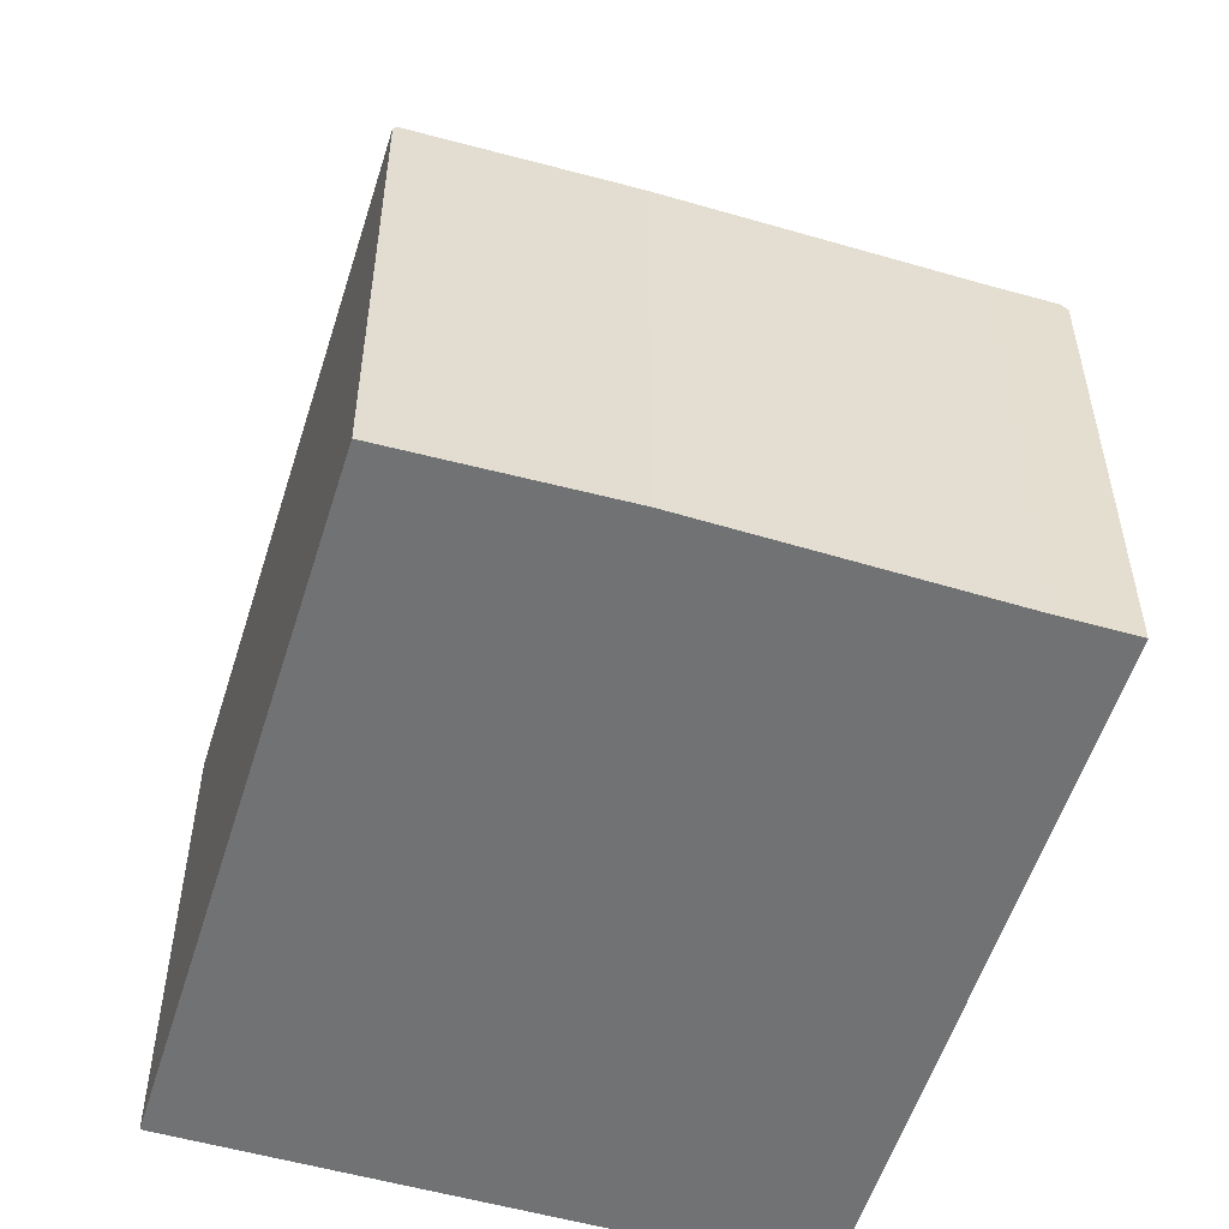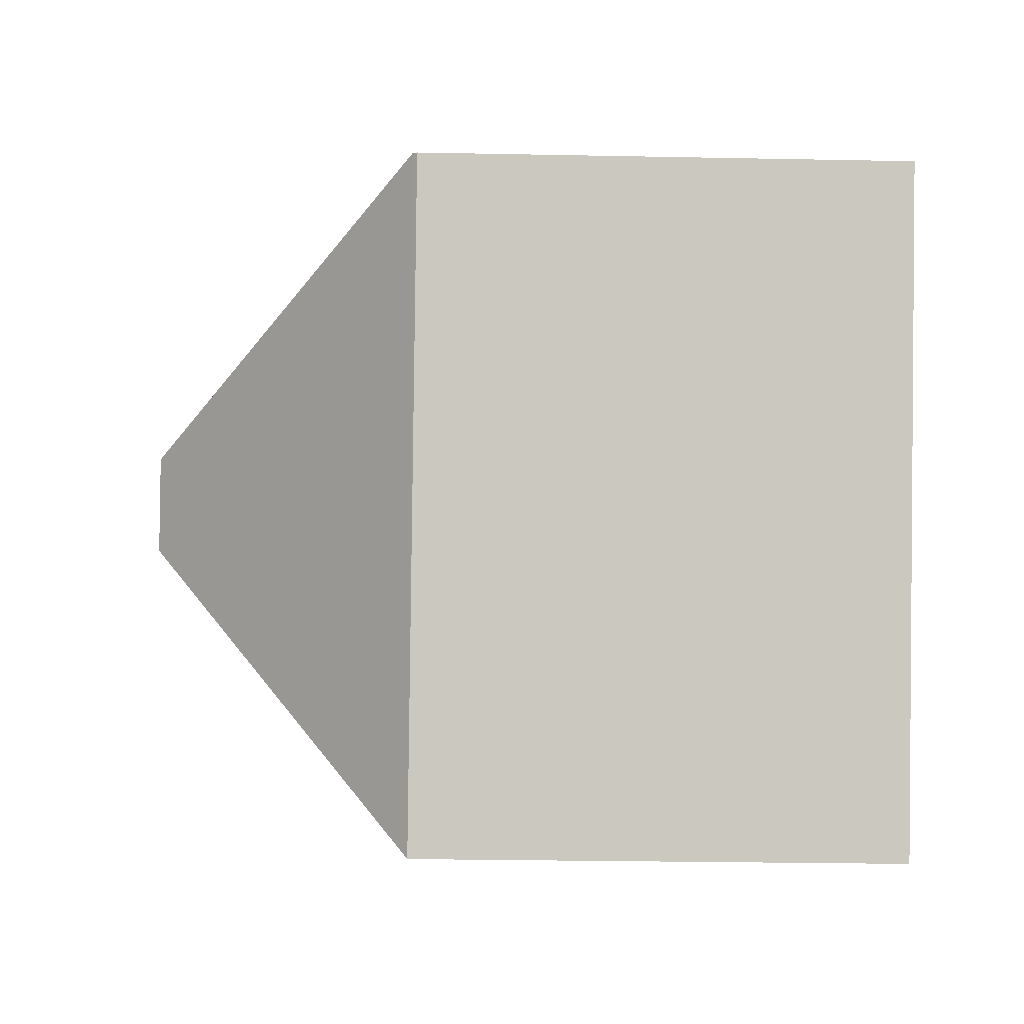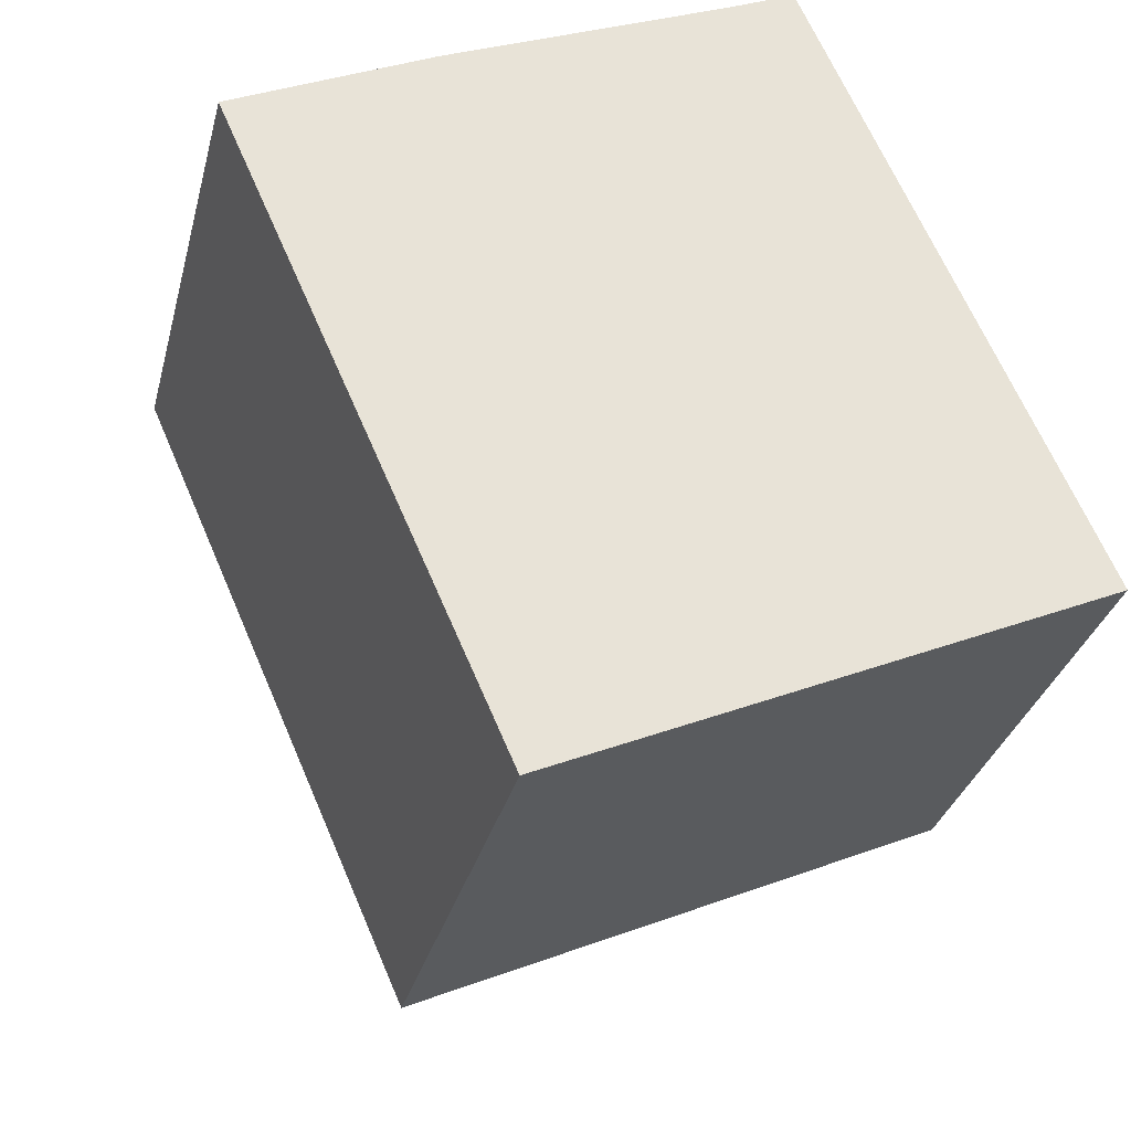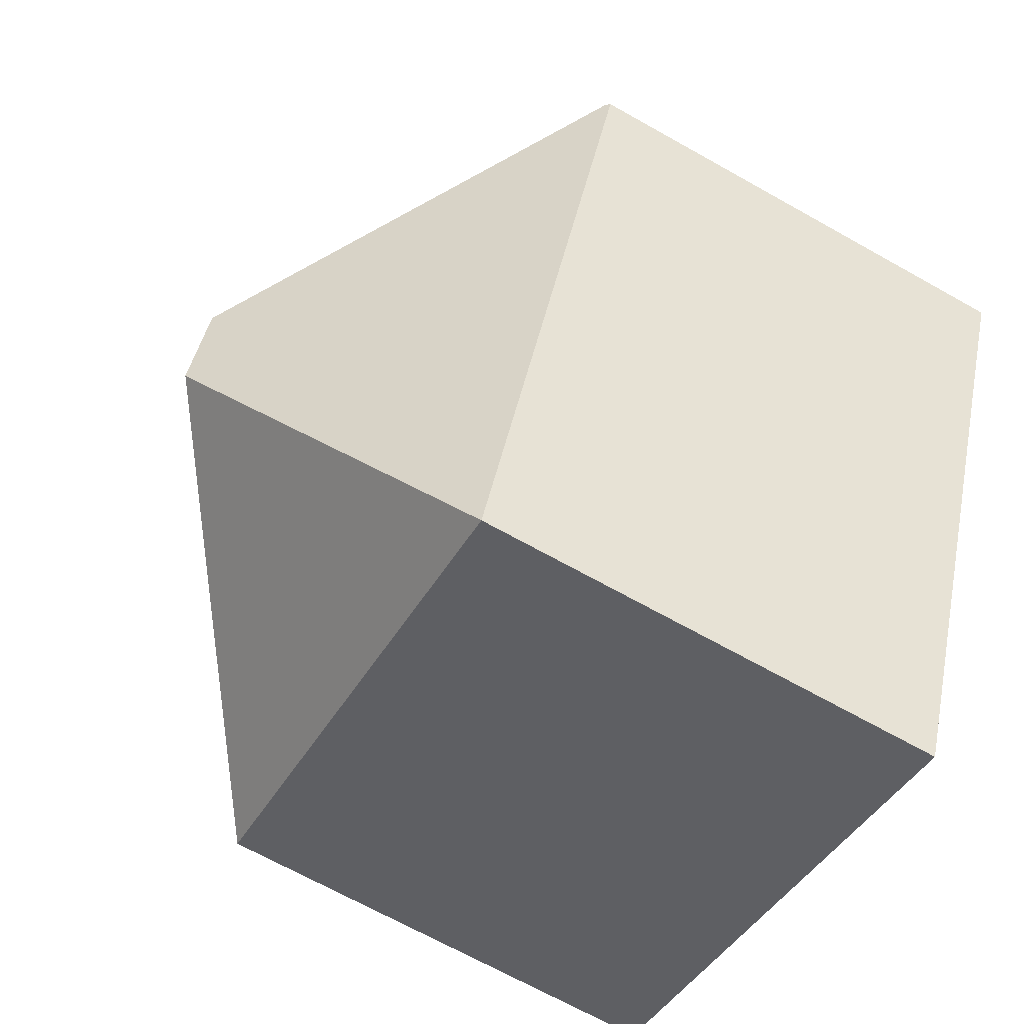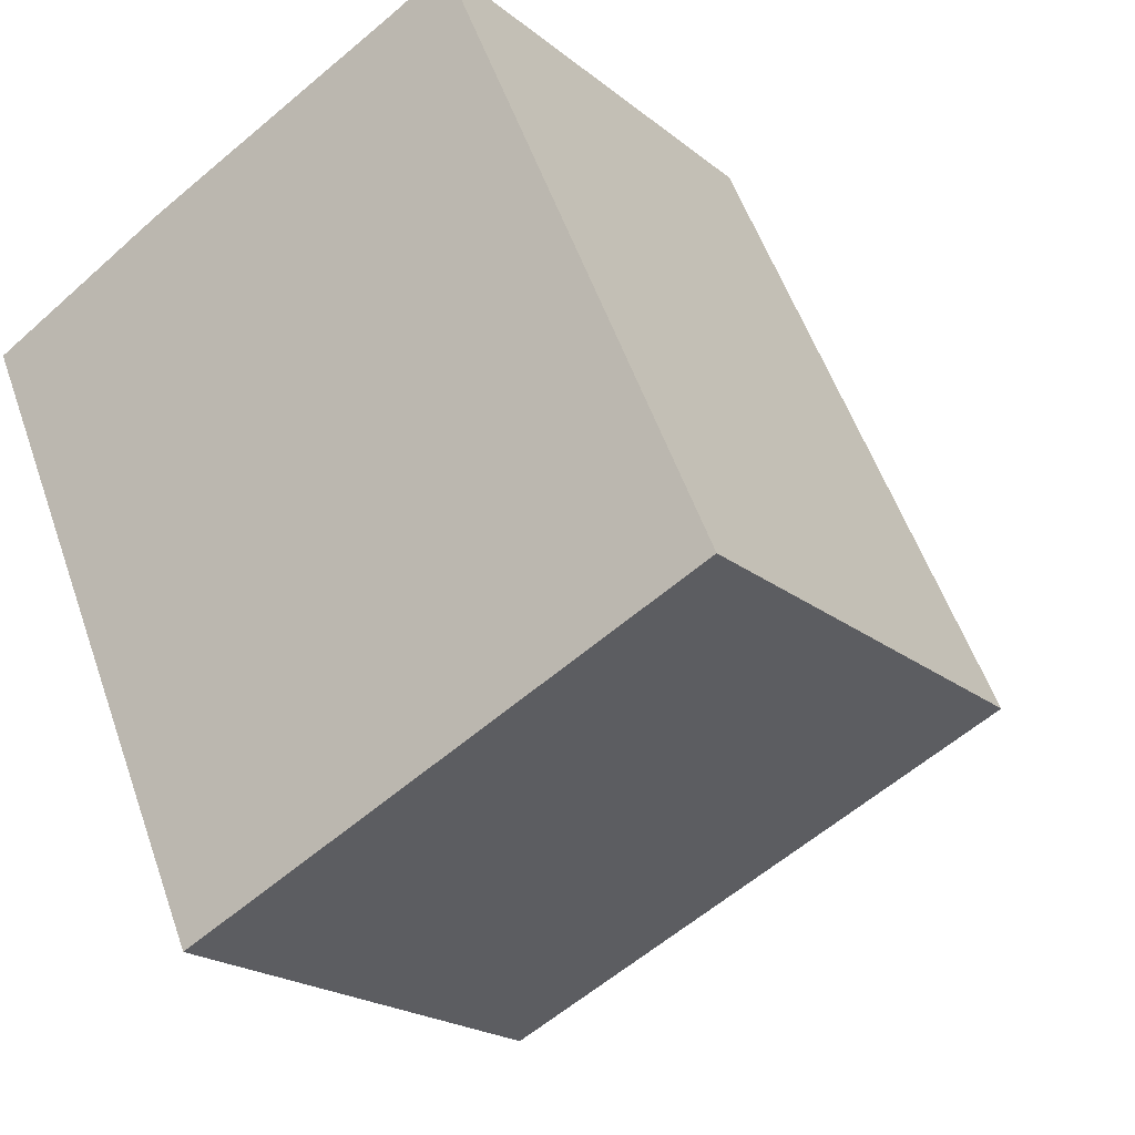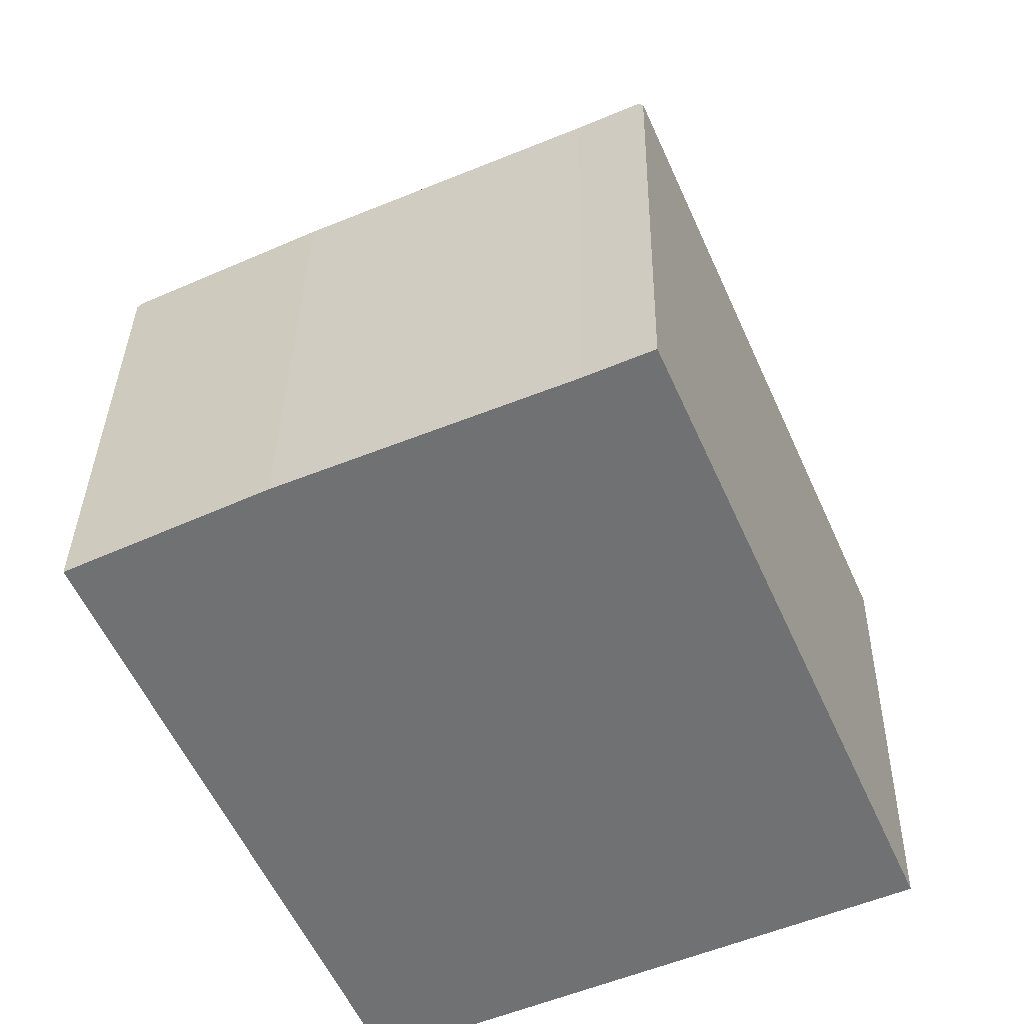
<metadata>
{"format":"obj","ext":"obj","renderer":"f3d","projection":"perspective","resolution":1024,"background":"white","views":[{"elev":-55.4,"azim":-41.0,"up":"+Y"},{"elev":-25.7,"azim":-91.8,"up":"+Z"},{"elev":-31.3,"azim":-13.8,"up":"+Z"},{"elev":-68.3,"azim":-119.4,"up":"+Z"},{"elev":-20.4,"azim":34.9,"up":"+Z"},{"elev":34.6,"azim":1.0,"up":"+Z"}]}
</metadata>
<code>
v  7.572 13.56 -4.161
v  14.46 8.649 -6.793
v  4.911 8.649 -11.14
v  9.579 8.63 4.348
v  9.473 8.74 4.3
v  6.862 13.56 -2.551
v  0.075 8.727 0.036
v  0 8.649 5.296e-16
v  3.461 8.643 1.676
v  8.408 8.741 3.813
v  4.911 6.821e-16 -11.14
v  0 0 0
v  3.461 -1.026e-16 1.676
v  0.075 -2.204e-18 0.036
v  8.408 -2.335e-16 3.813
v  9.579 -2.662e-16 4.348
v  9.473 -2.633e-16 4.3
v  14.46 4.16e-16 -6.793
g defaultobject
f 1 2 3
f 1 4 2
f 4 1 5
f 5 1 6
f 7 3 8
f 3 7 6
f 3 6 1
f 9 6 7
f 6 9 10
f 6 10 5
f 11 8 3
f 8 11 12
f 8 9 7
f 9 8 12
f 9 12 13
f 13 12 14
f 9 15 10
f 15 9 13
f 15 5 10
f 5 15 4
f 4 15 16
f 16 15 17
f 4 18 2
f 18 4 16
f 18 3 2
f 3 18 11
f 18 12 11
f 12 18 15
f 15 18 16
f 12 15 14
f 14 15 13

</code>
